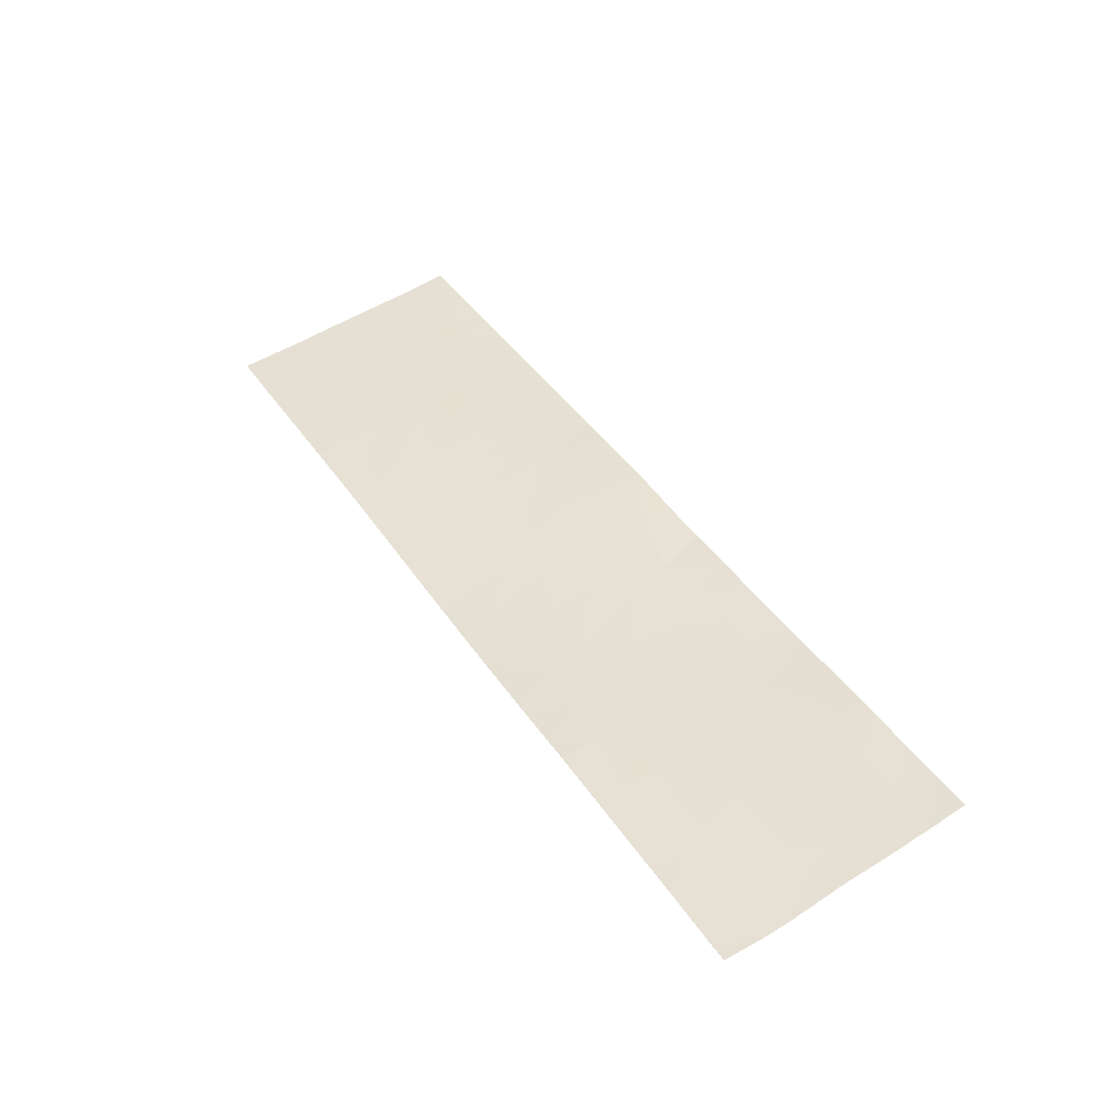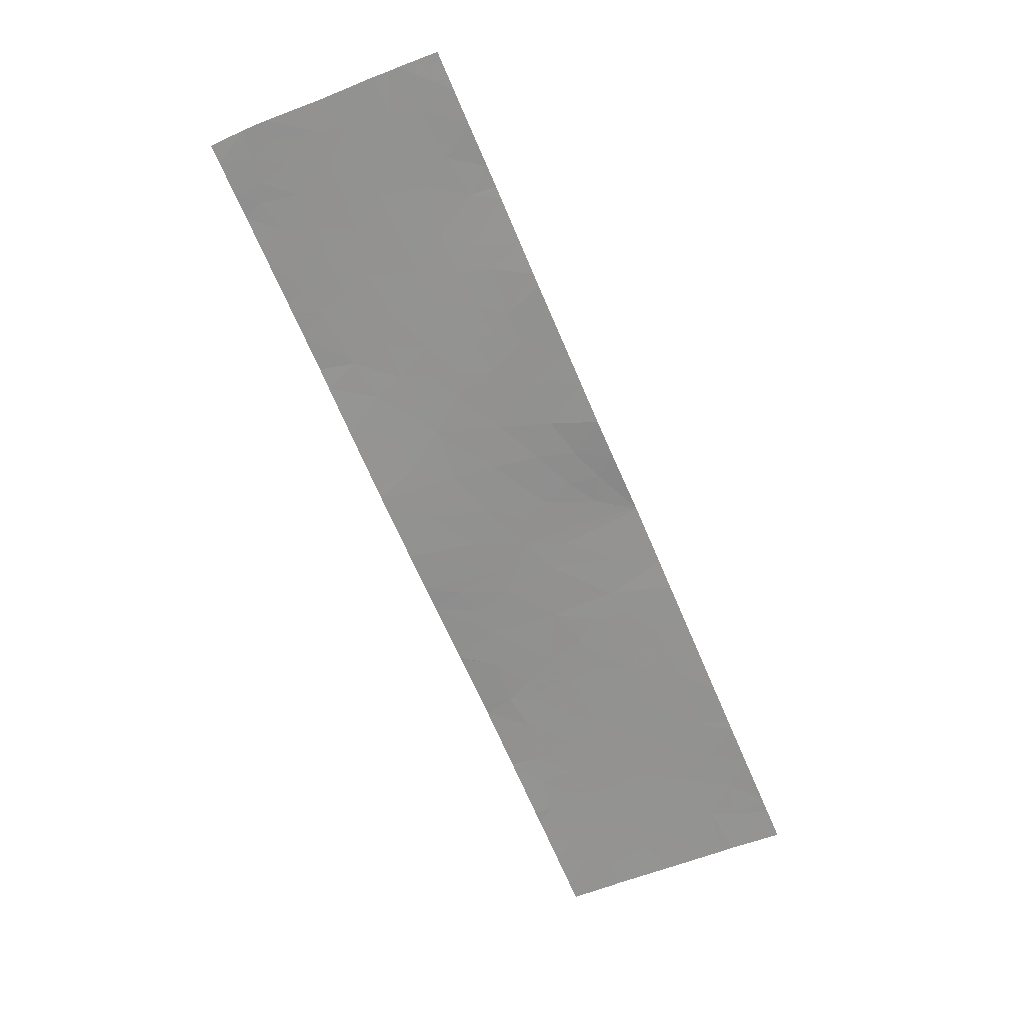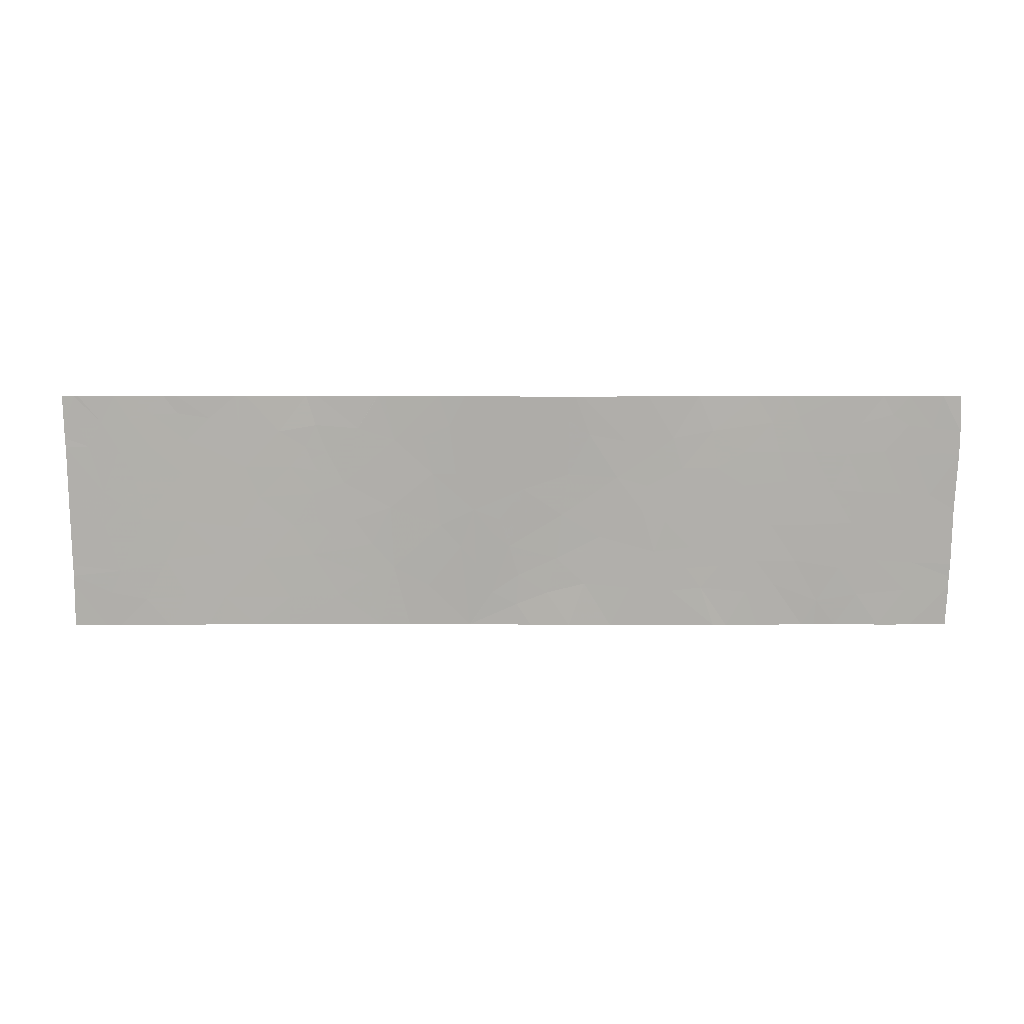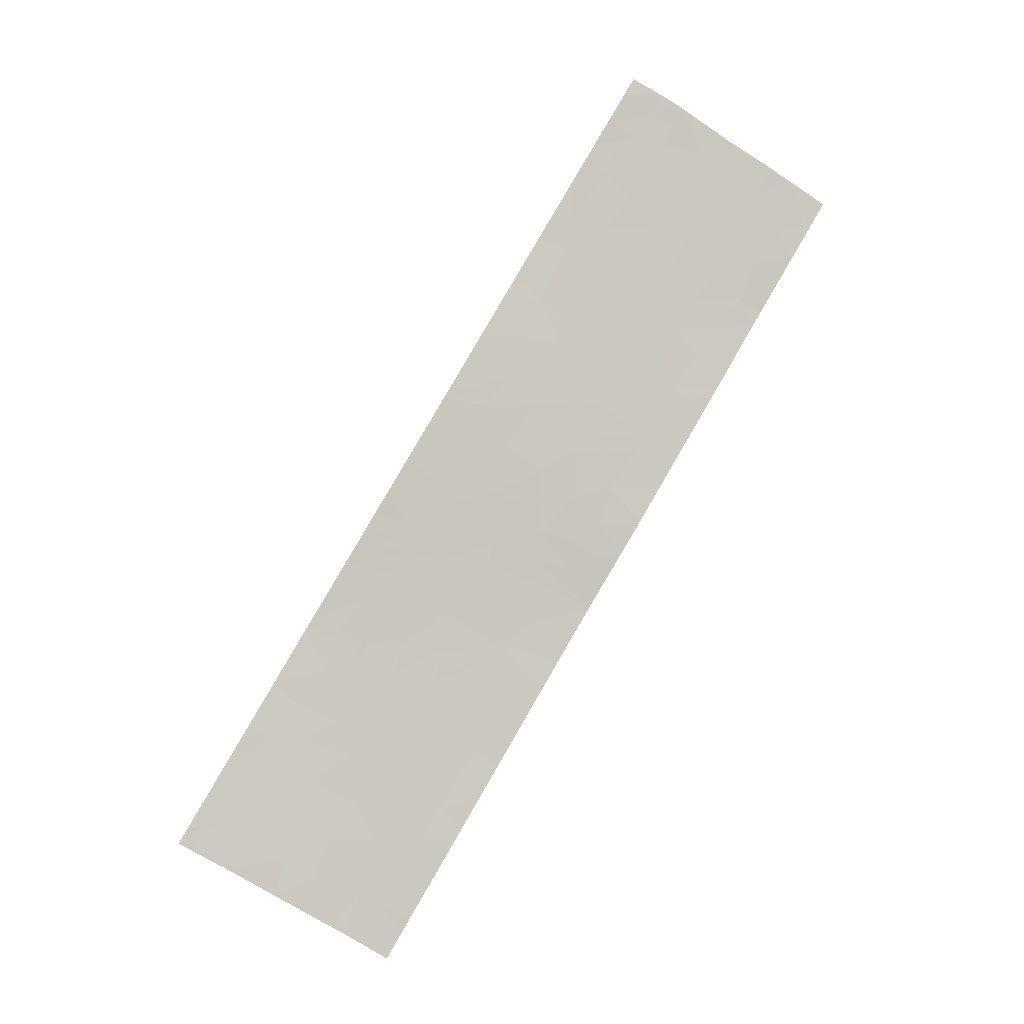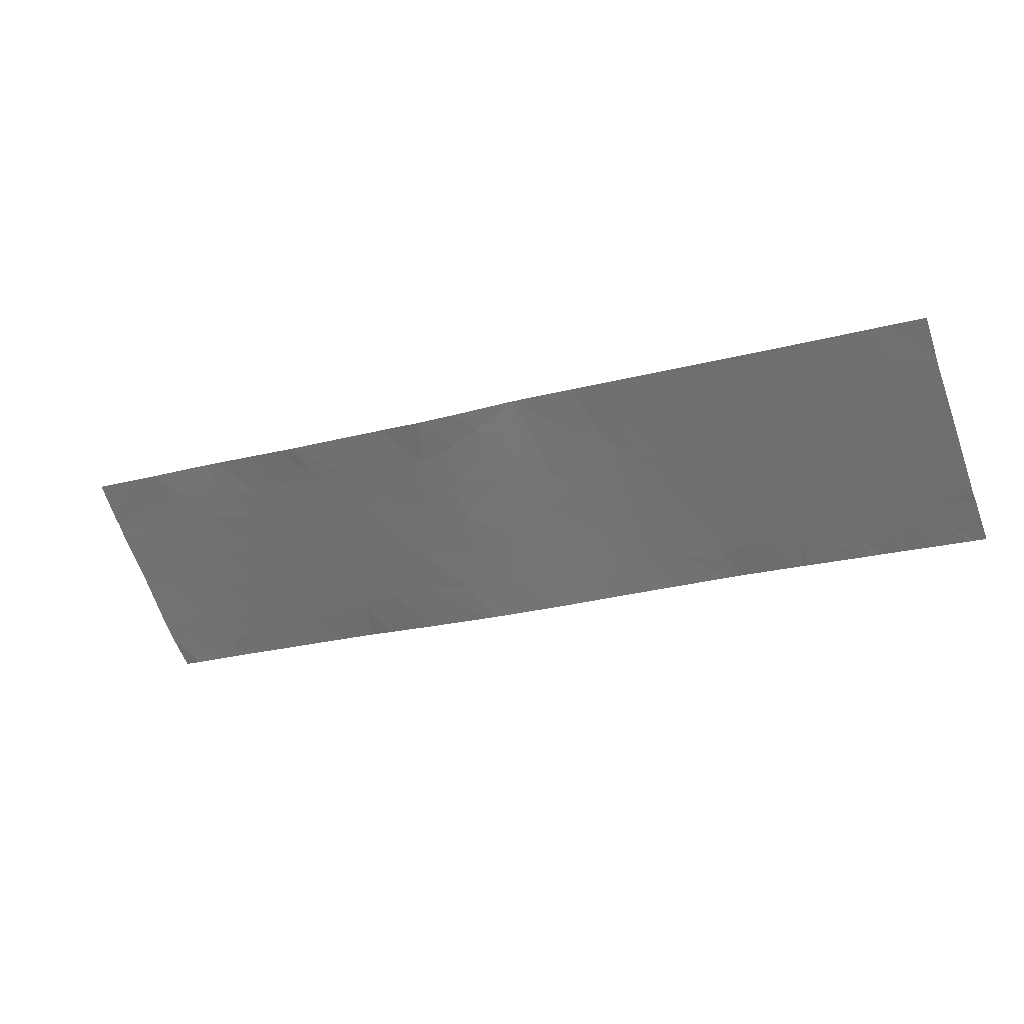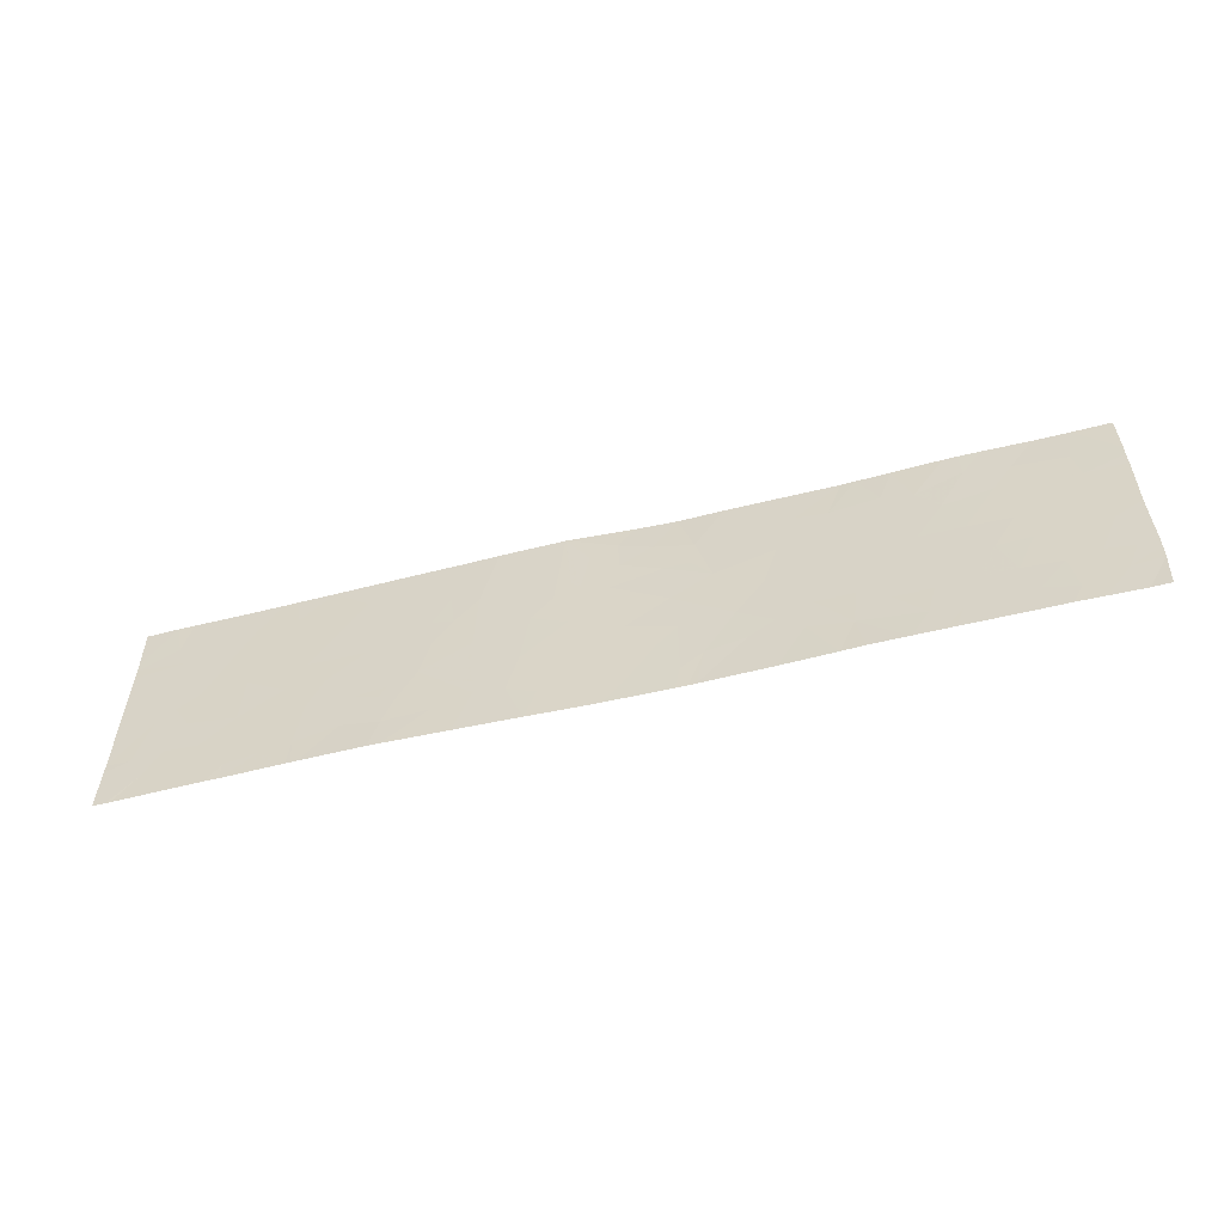
<metadata>
{"format":"obj","ext":"obj","renderer":"f3d","projection":"perspective","resolution":1024,"background":"white","views":[{"elev":59.3,"azim":58.1,"up":"+Y"},{"elev":-53.3,"azim":114.3,"up":"+Y"},{"elev":12.0,"azim":15.3,"up":"+Z"},{"elev":-78.4,"azim":58.5,"up":"+Y"},{"elev":-62.9,"azim":-160.7,"up":"+Y"},{"elev":36.2,"azim":0.6,"up":"+Y"}]}
</metadata>
<code>
v -48.82 54.64 -19.09
v -48.81 54.64 -19.21
v -48.54 54.72 -19.19
v -47.64 54.97 -20.69
v -47.38 55.05 -20.17
v -47.01 55.15 -20.59
v -41.42 56.65 -20.17
v -41.7 56.57 -20.03
v -41.55 56.61 -20.56
v -40.25 56.98 -21.54
v -39.69 57.15 -21.54
v -40.06 57.04 -21
v -40.4 56.94 -21.1
v -39.37 57.23 -19.75
v -39.19 57.28 -19.29
v -39.61 57.16 -19.26
v -43.87 56.04 -21.54
v -43.86 56.04 -21.54
v -43.78 56.04 -20.72
v -43.68 56.07 -20.62
v -47.9 54.9 -21.2
v -47.4 55.04 -21.15
v -47.98 54.88 -19.65
v -48.16 54.83 -19.95
v -47.91 54.9 -20.14
v -40.45 56.93 -19.26
v -40.46 56.92 -19.7
v -39.92 57.08 -19.64
v -40.03 57.05 -19.26
v -47.6 55 -18.54
v -47.44 55.04 -18.77
v -47.74 54.96 -18.78
v -45.06 55.7 -18.68
v -45 55.71 -18.54
v -44.97 55.72 -18.54
v -42.77 56.29 -20.65
v -42.42 56.38 -20.99
v -42.48 56.36 -20.67
v -48.38 54.76 -20.23
v -48.37 54.77 -19.79
v -40.12 57.02 -18.88
v -39.8 57.11 -18.81
v -45.73 55.52 -20.19
v -45.6 55.55 -20.31
v -45.82 55.49 -20.61
v -45.62 55.55 -19.27
v -45.88 55.48 -19.2
v -45.81 55.5 -19.36
v -44.09 55.94 -18.92
v -44.22 55.9 -18.54
v -44.31 55.89 -19.55
v -44.43 55.85 -19.07
v -45.41 55.61 -19.67
v -45.73 55.52 -19.51
v -42.09 56.46 -21.54
v -41.85 56.53 -21.04
v -48.22 54.81 -21.54
v -47.85 54.91 -21.54
v -37.96 57.6 -19.09
v -37.82 57.64 -19.14
v -38.04 57.58 -19.27
v -42.89 56.26 -21.11
v -43.8 56.01 -19.25
v -43.95 55.97 -19.07
v -44.02 55.96 -19.54
v -43.8 56.02 -20.02
v -45.22 55.65 -18.96
v -44.78 55.77 -19.11
v -43.55 56.08 -19.39
v -43.18 56.18 -19.75
v -45.79 55.5 -19.81
v -39.11 57.3 -20.19
v -39.6 57.16 -20.21
v -38.16 57.55 -18.95
v -46.54 55.28 -21.54
v -46.26 55.36 -21.54
v -46.11 55.4 -21.18
v -43.9 55.98 -18.54
v -42.02 56.48 -19.59
v -42.24 56.43 -20.37
v -42.36 56.38 -19.03
v -42.54 56.32 -18.54
v -42.61 56.31 -18.85
v -38.16 57.56 -19.82
v -38.36 57.5 -19.32
v -38.51 57.46 -19.8
v -48.81 54.64 -19.91
v -47.63 54.97 -21.54
v -40.28 56.97 -20.69
v -43.27 56.17 -21.27
v -43.85 56.04 -21.54
v -43.25 56.17 -20.88
v -43.58 56.1 -21.11
v -43.48 56.11 -20.14
v -43.58 56.08 -20.32
v -43.36 56.14 -20.5
v -37.87 57.64 -20.9
v -37.86 57.64 -20.73
v -38.26 57.53 -20.19
v -38.33 57.51 -20.71
v -40.1 57.02 -20.22
v -40.54 56.9 -20.39
v -42.45 56.35 -18.54
v -38.46 57.48 -20.06
v -39.37 57.23 -18.81
v -42.6 56.31 -21.54
v -43.09 56.2 -21.54
v -39.15 57.29 -19.91
v -38.97 57.34 -19.78
v -40.33 56.97 -18.54
v -40.85 56.82 -18.99
v -40.98 56.77 -19.93
v -46.6 55.29 -18.54
v -46.7 55.26 -18.89
v -46.67 55.27 -18.54
v -39.25 57.26 -20.78
v -38.79 57.39 -20.68
v -48.8 54.64 -20.75
v -44.8 55.77 -20.78
v -44.38 55.89 -21.02
v -44.84 55.76 -19.99
v -44.21 55.92 -20.22
v -47.4 55.05 -19.55
v -46.46 55.31 -19.86
v -46.7 55.24 -20.25
v -46.91 55.19 -19.86
v -46.63 55.27 -19.46
v -45.47 55.59 -20
v -46.07 55.43 -19.46
v -46.05 55.43 -20.23
v -40.64 56.86 -21.54
v -48.21 54.81 -20.82
v -39.03 57.32 -18.89
v -39.1 57.3 -18.54
v -48.17 54.83 -19.23
v -43.03 56.2 -19.03
v -42.87 56.25 -19.3
v -45.28 55.64 -20.16
v -41.65 56.59 -19.7
v -47.34 55.07 -19.12
v -47.02 55.16 -19.25
v -41.65 56.58 -21.54
v -41.33 56.67 -21.08
v -41.15 56.72 -20.78
v -47.78 54.94 -19.2
v -44.89 55.74 -18.54
v -41.22 56.71 -19.47
v -40.79 56.83 -19.47
v -41.3 56.68 -19.81
v -38.41 57.49 -21.08
v -38.63 57.43 -20.19
v -45.75 55.52 -18.92
v -39.8 57.11 -20.69
v -45.07 55.69 -20.47
v -42.71 56.3 -20.08
v -46.43 55.31 -20.67
v -39.28 57.26 -21.54
v -39.51 57.2 -21.22
v -39.54 57.19 -21.54
v -45.42 55.6 -21.54
v -46.12 55.4 -21.54
v -45.49 55.58 -21.15
v -46.2 55.4 -19
v -39.89 57.09 -18.54
v -39.31 57.25 -18.54
v -42.68 56.29 -18.54
v -43.41 56.1 -18.54
v -44.62 55.83 -21.54
v -45.86 55.5 -18.54
v -46.92 55.17 -21.18
v -44.97 55.72 -21.54
v -48.02 54.87 -18.85
v -48.37 54.77 -18.88
v -48.33 54.77 -21.11
v -37.85 57.64 -20.01
v -37.82 57.64 -19.3
v -42.63 56.32 -19.55
v -41.11 56.74 -20.51
v -41.34 56.68 -19.08
v -40.01 57.06 -18.54
v -46.99 55.15 -21.54
v -47.14 55.1 -21.54
v -46.73 55.25 -18.54
v -45.33 55.62 -20.53
v -45.13 55.68 -20.89
v -47.05 55.16 -18.83
v -38.77 57.4 -18.54
v -38.65 57.42 -18.78
v -38.74 57.4 -19.26
v -43.97 55.99 -20.51
v -41.92 56.51 -19.12
v -38.74 57.4 -21.54
v -39.02 57.33 -21.14
v -41.03 56.77 -18.54
v -40.77 56.85 -18.54
v -40.74 56.84 -20.75
v -48.65 54.69 -18.93
v -41.65 56.58 -18.54
v -41.62 56.59 -19.32
v -43.99 55.98 -20.25
v -40.97 56.77 -21.04
v -40.8 56.81 -21.54
v -45.72 55.53 -18.54
v -38.46 57.48 -18.54
v -48.79 54.64 -20.89
v -38.05 57.58 -18.54
v -37.82 57.64 -18.99
v -38.34 57.51 -21.54
v -37.87 57.64 -21.04
v -37.89 57.64 -21.54
v -37.84 57.64 -18.54
v -38.45 57.48 -18.92
v -47.87 54.92 -18.54
v -48.2 54.82 -18.54
v -48.82 54.64 -18.97
v -48.63 54.7 -18.54
v -48.69 54.68 -18.54
v -48.83 54.64 -18.54
v -47.44 55.04 -18.54
v -48.8 54.64 -21
v -48.42 54.75 -21.54
v -48.8 54.64 -21.54
f 3 1 2
f 6 5 4
f 9 7 8
f 12 10 11
f 12 13 10
f 16 14 15
f 19 17 18
f 18 20 19
f 4 21 22
f 25 23 24
f 29 26 27
f 27 28 29
f 32 31 30
f 35 34 33
f 38 36 37
f 39 25 24
f 23 40 24
f 29 42 41
f 29 16 42
f 45 44 43
f 48 46 47
f 52 49 50
f 52 51 49
f 54 53 46
f 56 37 55
f 58 21 57
f 61 60 59
f 36 62 37
f 65 63 64
f 65 66 63
f 68 35 67
f 70 69 66
f 71 53 54
f 14 73 72
f 61 59 74
f 77 75 76
f 64 78 49
f 80 8 79
f 83 81 82
f 85 84 61
f 85 86 84
f 40 2 87
f 40 3 2
f 58 88 21
f 89 13 12
f 93 91 90
f 90 92 93
f 66 95 94
f 96 94 95
f 100 97 98
f 98 99 100
f 102 89 101
f 39 40 87
f 81 103 82
f 86 104 99
f 86 99 84
f 16 105 42
f 62 107 106
f 106 37 62
f 109 14 108
f 111 41 110
f 111 26 41
f 29 41 26
f 27 102 101
f 27 112 102
f 4 5 25
f 115 114 113
f 117 72 116
f 39 87 118
f 122 119 120
f 122 121 119
f 65 49 51
f 65 64 49
f 70 66 94
f 25 123 23
f 25 5 123
f 126 125 124
f 127 126 124
f 71 128 53
f 71 43 128
f 71 129 124
f 124 130 71
f 13 131 10
f 132 21 4
f 134 105 133
f 14 72 108
f 121 51 68
f 56 80 37
f 56 9 80
f 135 3 40
f 40 23 135
f 137 136 70
f 53 128 138
f 79 8 139
f 48 129 54
f 39 24 40
f 49 78 50
f 44 138 128
f 128 43 44
f 45 43 130
f 123 141 140
f 56 55 142
f 142 143 56
f 68 67 53
f 53 121 68
f 78 64 63
f 9 143 144
f 140 31 32
f 32 145 140
f 48 54 46
f 68 50 146
f 68 52 50
f 93 20 18
f 93 96 20
f 148 111 147
f 149 8 7
f 7 112 149
f 100 150 97
f 109 72 151
f 151 86 109
f 67 35 33
f 67 152 46
f 153 73 101
f 15 133 105
f 105 16 15
f 121 154 119
f 96 155 70
f 96 36 155
f 156 125 6
f 159 157 158
f 162 161 160
f 162 77 161
f 47 163 129
f 165 164 42
f 42 105 165
f 83 166 136
f 136 137 83
f 162 45 77
f 100 151 117
f 100 99 151
f 99 104 151
f 63 167 78
f 63 69 167
f 121 122 51
f 85 61 74
f 16 29 28
f 120 168 17
f 156 45 130
f 96 95 20
f 163 169 113
f 163 152 169
f 121 53 138
f 46 53 67
f 47 152 163
f 77 170 75
f 77 156 170
f 46 152 47
f 129 127 124
f 109 108 72
f 162 160 171
f 117 151 72
f 66 19 20
f 135 172 173
f 135 145 172
f 27 26 148
f 132 174 21
f 84 175 176
f 176 61 84
f 5 126 123
f 61 176 60
f 26 111 148
f 38 80 36
f 137 70 177
f 136 167 69
f 69 70 136
f 66 51 122
f 141 126 127
f 141 123 126
f 135 23 145
f 178 9 144
f 148 147 112
f 111 179 147
f 36 80 155
f 164 180 42
f 182 181 170
f 149 139 8
f 149 147 139
f 114 115 183
f 43 71 130
f 71 54 129
f 180 41 42
f 45 185 184
f 45 162 185
f 93 92 96
f 110 41 180
f 181 75 170
f 163 114 127
f 127 129 163
f 65 51 66
f 93 18 91
f 140 186 31
f 188 187 133
f 133 189 188
f 189 133 15
f 190 120 17
f 190 122 120
f 191 81 79
f 193 192 150
f 150 117 193
f 123 140 145
f 111 195 194
f 23 123 145
f 83 177 81
f 83 137 177
f 77 76 161
f 116 153 158
f 196 89 102
f 3 173 197
f 179 198 191
f 191 199 179
f 193 158 157
f 193 116 158
f 68 51 52
f 100 117 150
f 190 200 122
f 136 166 167
f 201 144 143
f 66 20 95
f 70 155 177
f 163 113 114
f 77 45 156
f 190 17 19
f 19 66 190
f 143 142 202
f 152 203 169
f 67 34 203
f 203 152 67
f 9 8 80
f 92 90 62
f 62 36 92
f 188 204 187
f 178 102 112
f 178 196 102
f 179 194 198
f 179 111 194
f 62 90 107
f 111 110 195
f 121 138 154
f 96 92 36
f 83 82 166
f 112 147 149
f 66 69 63
f 132 205 174
f 9 56 143
f 112 27 148
f 156 6 170
f 206 204 74
f 59 60 207
f 209 150 208
f 209 97 150
f 209 208 210
f 189 86 85
f 28 14 16
f 206 74 207
f 207 211 206
f 192 208 150
f 59 207 74
f 134 165 105
f 187 134 133
f 204 212 74
f 101 89 153
f 37 106 55
f 12 11 158
f 158 153 12
f 89 12 153
f 159 158 11
f 130 124 125
f 125 156 130
f 135 173 3
f 38 37 80
f 178 112 7
f 7 9 178
f 191 198 103
f 103 81 191
f 196 13 89
f 141 114 186
f 186 140 141
f 201 202 131
f 201 143 202
f 201 131 13
f 13 196 201
f 199 191 79
f 201 196 144
f 48 47 129
f 116 73 153
f 116 72 73
f 162 171 185
f 99 98 175
f 44 184 138
f 44 45 184
f 6 22 170
f 6 4 22
f 85 74 212
f 212 189 85
f 66 200 190
f 122 200 66
f 68 146 35
f 141 127 114
f 109 15 14
f 109 189 15
f 109 86 189
f 132 4 25
f 25 39 132
f 132 118 205
f 132 39 118
f 96 70 94
f 155 80 79
f 79 177 155
f 186 114 183
f 145 32 172
f 67 33 34
f 119 171 168
f 119 185 171
f 154 185 119
f 154 138 184
f 154 184 185
f 193 157 192
f 196 178 144
f 86 151 104
f 168 120 119
f 90 91 107
f 22 182 170
f 172 213 214
f 172 32 213
f 116 193 117
f 28 101 73
f 73 14 28
f 99 175 84
f 188 212 204
f 188 189 212
f 5 125 126
f 5 6 125
f 3 197 1
f 199 79 139
f 139 147 199
f 147 179 199
f 197 215 1
f 173 216 217
f 217 197 173
f 173 214 216
f 22 88 182
f 22 21 88
f 28 27 101
f 215 217 218
f 215 197 217
f 31 219 30
f 219 186 183
f 219 31 186
f 174 205 220
f 220 221 174
f 174 57 21
f 174 221 57
f 221 220 222
f 32 30 213
f 172 214 173
f 177 79 81

</code>
